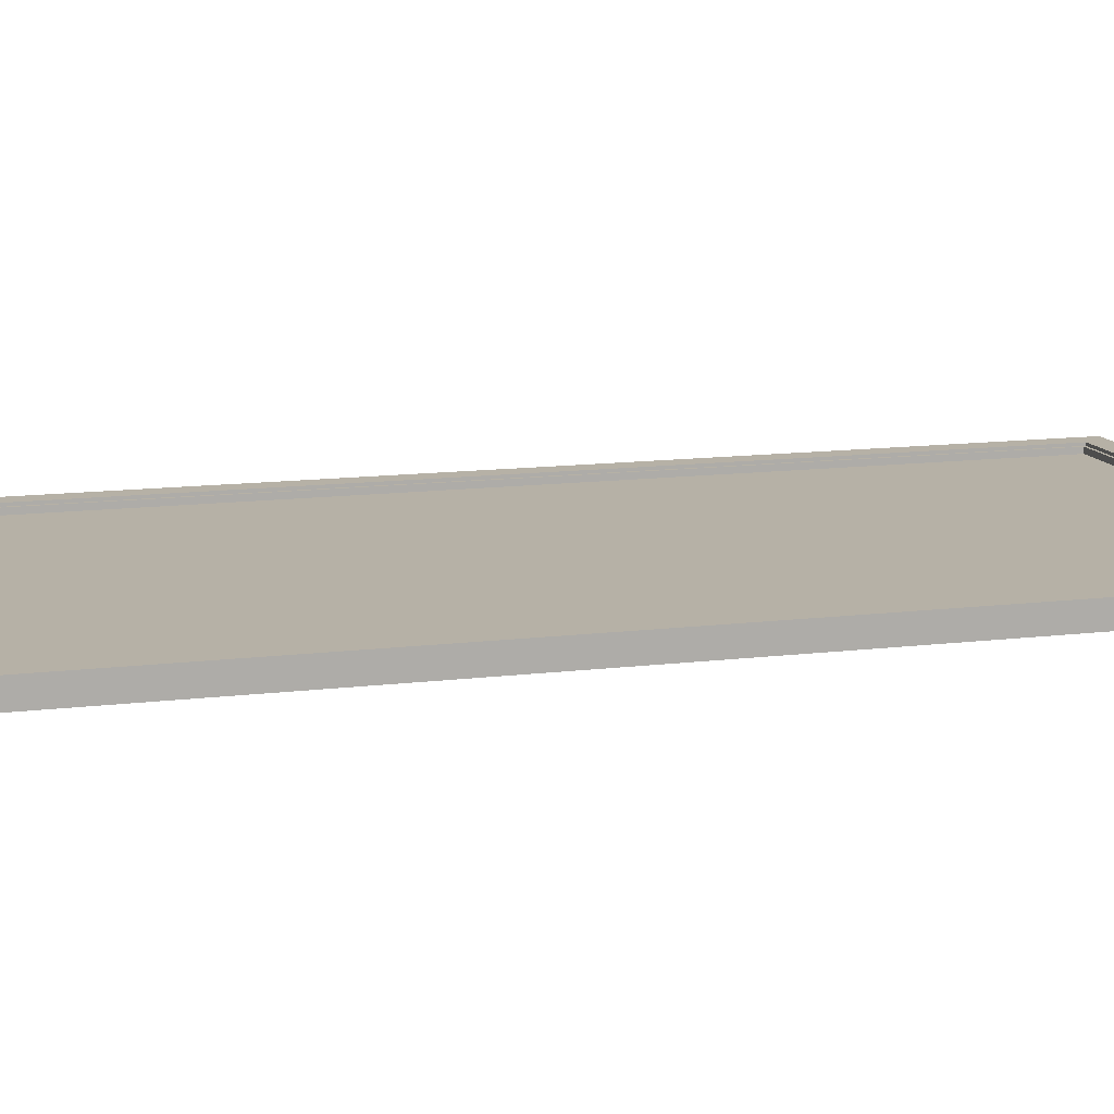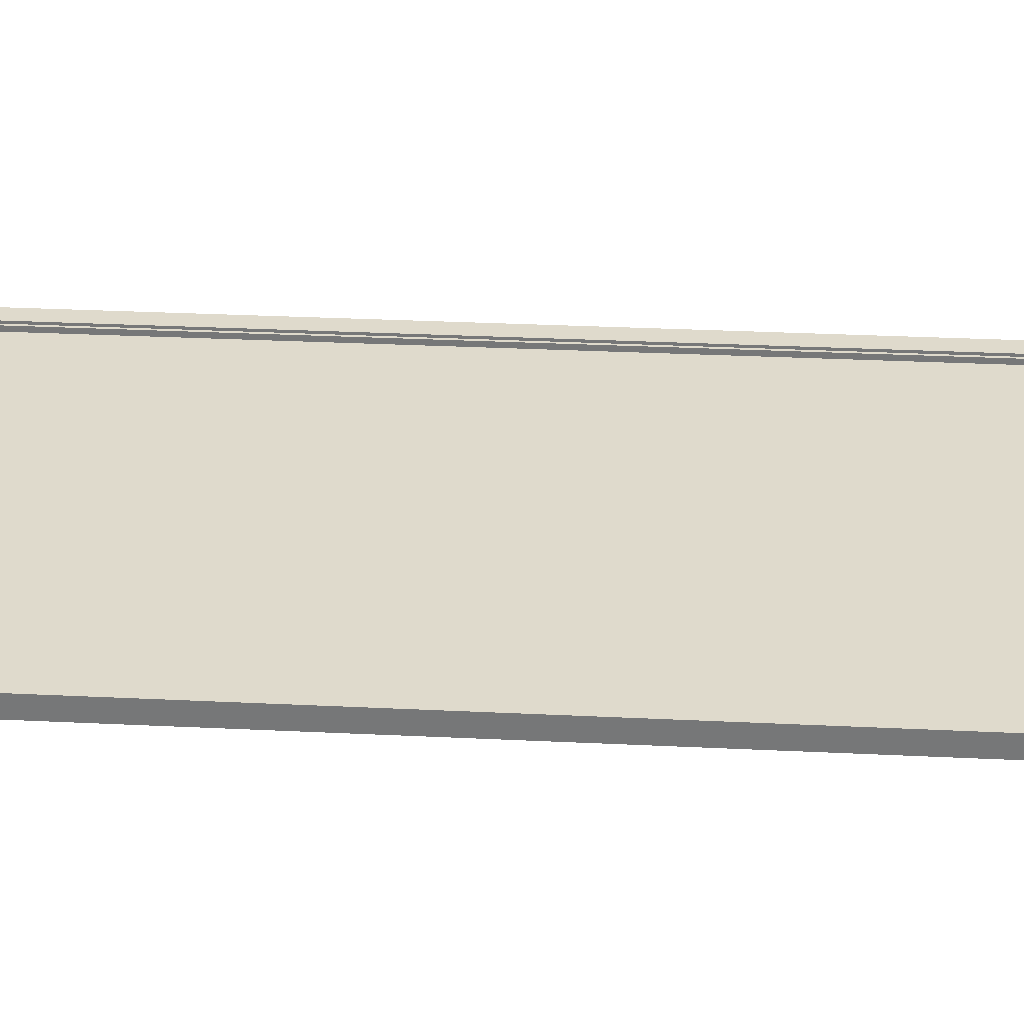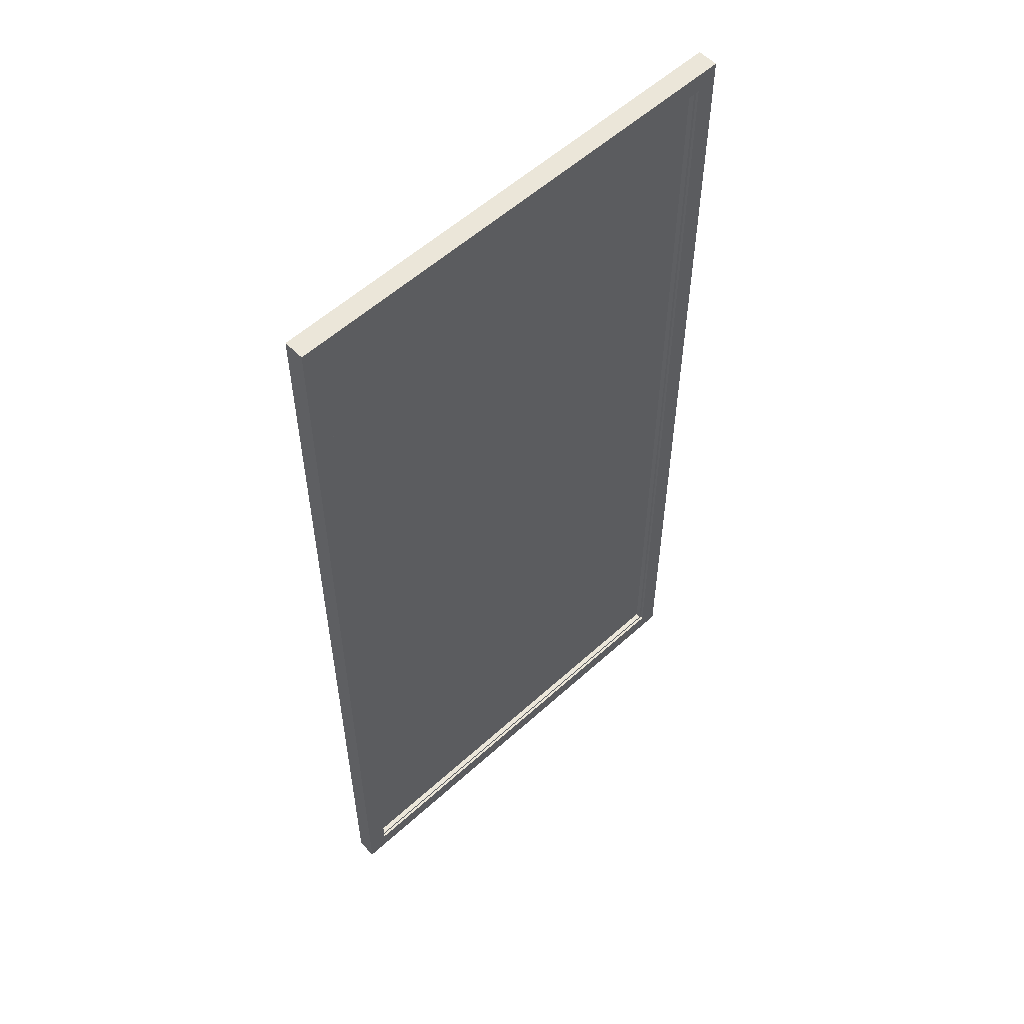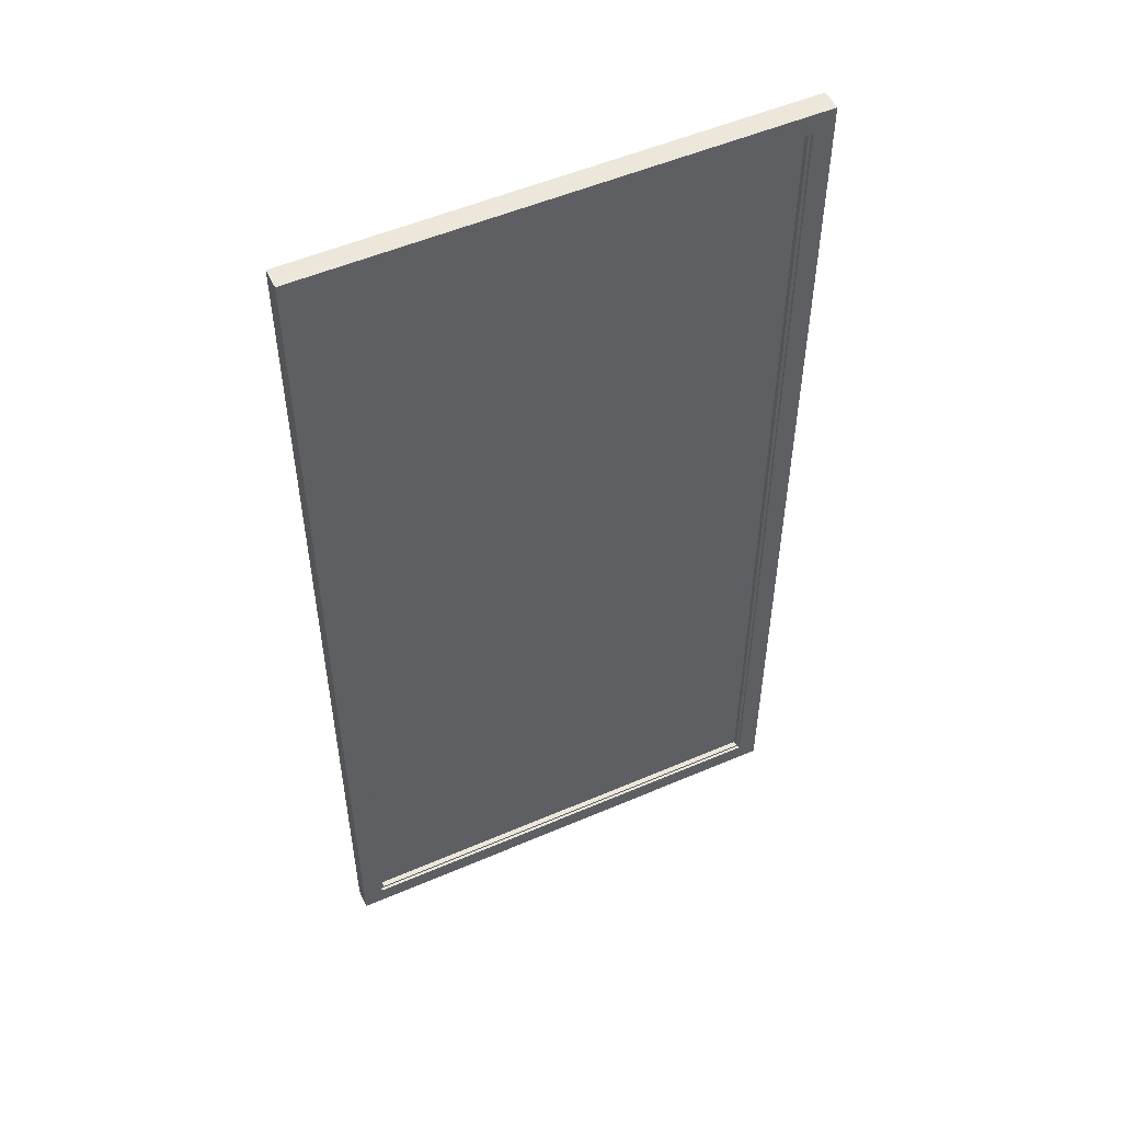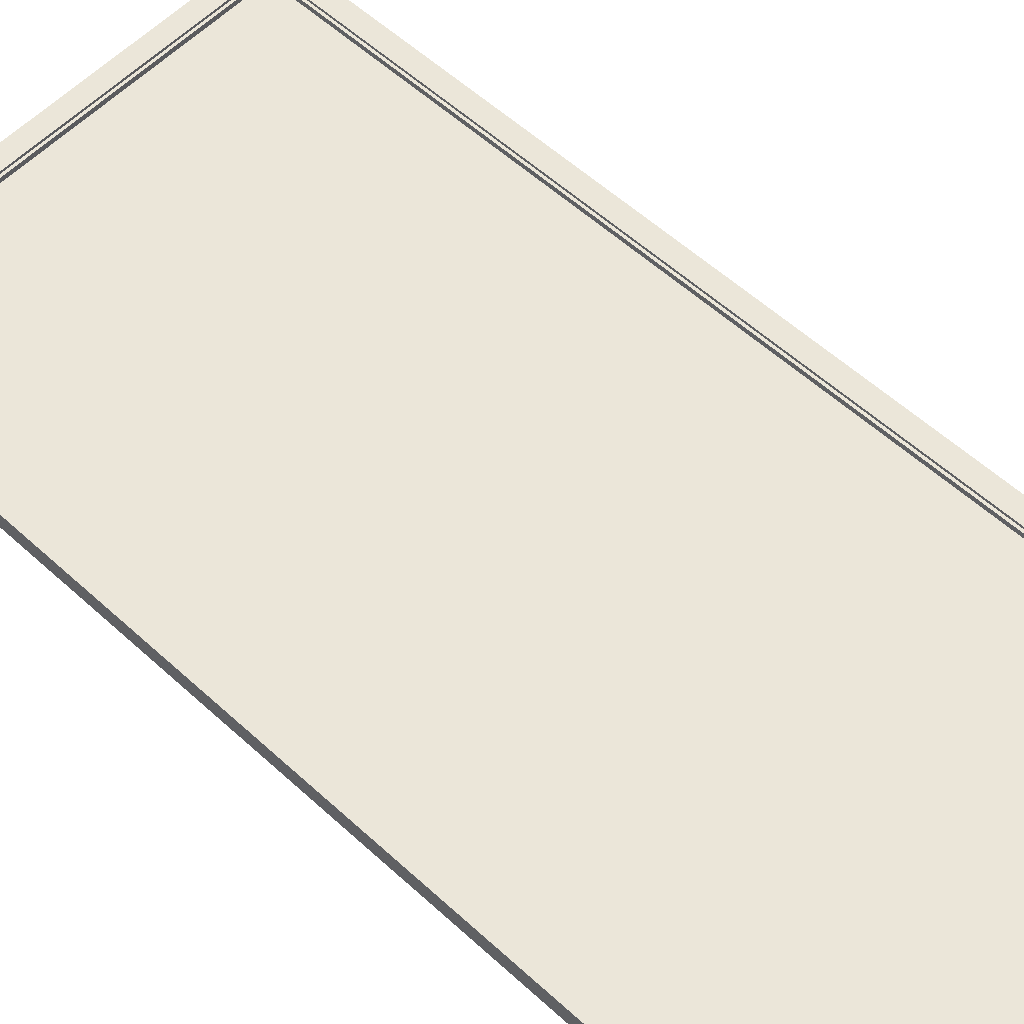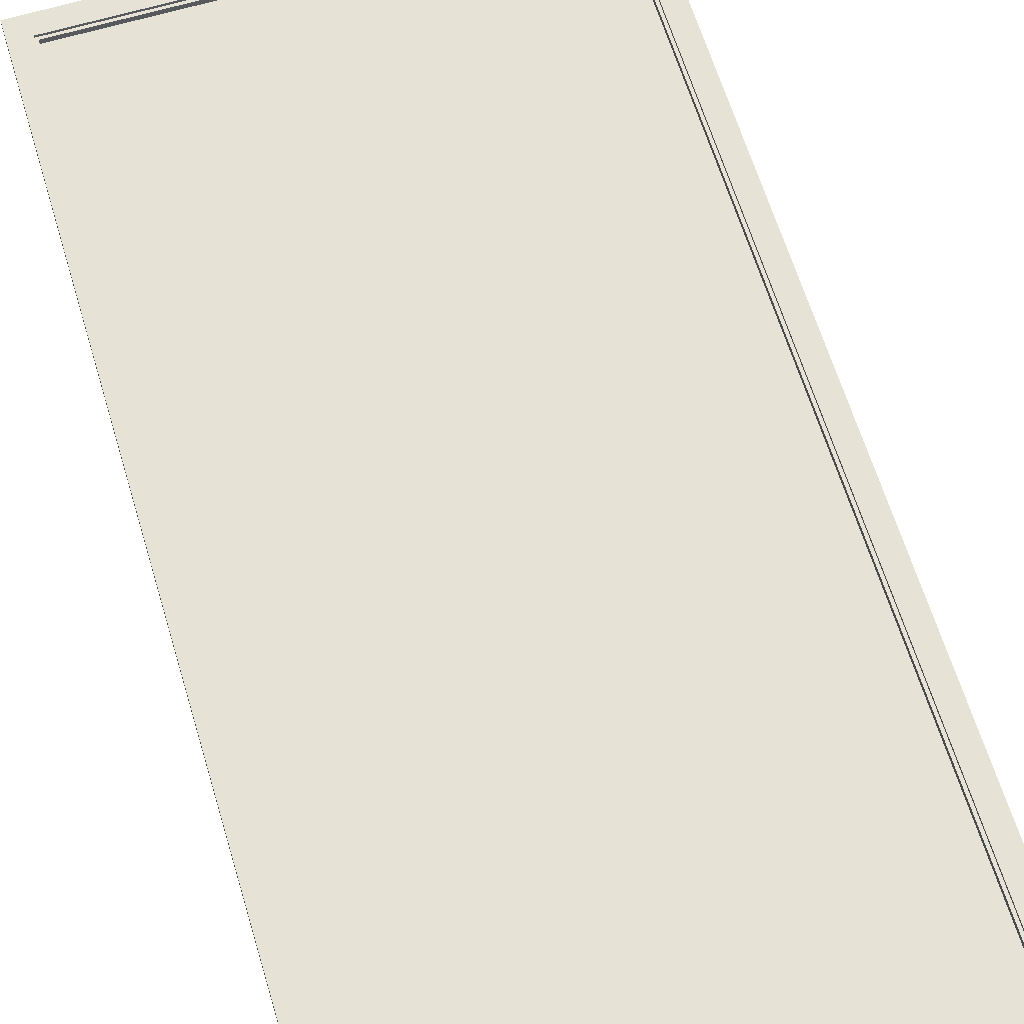
<metadata>
{"format":"obj","ext":"obj","renderer":"f3d","projection":"perspective","resolution":1024,"background":"white","views":[{"elev":12.1,"azim":-106.8,"up":"+Z"},{"elev":32.5,"azim":93.8,"up":"+Z"},{"elev":56.3,"azim":-43.5,"up":"+Y"},{"elev":52.6,"azim":-24.8,"up":"+Y"},{"elev":57.2,"azim":133.5,"up":"+Z"},{"elev":63.7,"azim":-16.8,"up":"+Z"}]}
</metadata>
<code>
v  10.87 46.87 0.1087
v  10.87 1.133 0.1087
v  10.87 1.133 0.0096
v  10.87 46.87 0.0096
v  10.87 1.133 -0.1275
v  10.87 46.87 -0.1275
v  -10.87 1.133 0.1087
v  -10.87 46.87 0.1087
v  -10.87 46.87 0.0096
v  -10.87 1.133 0.0096
v  -10.87 46.87 -0.1275
v  -10.87 1.133 -0.1275
v  -10.87 1.133 -0.3506
v  10.87 1.133 -0.3506
v  -10.87 1.133 0.3698
v  -10.87 46.87 0.3698
v  -10.87 46.87 -0.3506
v  10.87 46.87 -0.3506
v  10.87 1.133 0.3698
v  11 1.133 -0.3506
v  11 1.133 0.3698
v  11 1.133 0.0096
v  10.87 46.87 0.3698
v  -11 1 0.3698
v  -11 47 0.3698
v  11 47 0.3698
v  11 1 0.3698
v  11 0 -0.5
v  12 0 -0.5
v  12 48 -0.5
v  11 1 -0.5
v  11 47 -0.5
v  -11 47 -0.5
v  -12 48 -0.5
v  -11 1 -0.5
v  -12 0 -0.5
v  -12 0 0.5
v  11 0 0.5
v  12 0 0.5
v  -11 1 0.5
v  -12 48 0.5
v  -11 47 0.5
v  11 47 0.5
v  12 48 0.5
v  11 1 0.5
v  -11 1 -0.3506
v  11 1 -0.3506
v  11 47 -0.3506
v  -11 47 -0.3506
g Layer0_001
f 1 2 3 4
f 4 3 5 6
f 7 2 1 8
f 7 8 9 10
f 10 9 11 12
f 10 12 5 7
f 7 5 3 2
f 5 12 11 6
f 11 9 8 6
f 4 6 8 1
f 12 13 14 5
f 15 16 8 7
f 17 11 6 18
f 6 5 14 18
f 19 15 7 2
f 5 14 20 21
f 5 21 19 2
f 5 2 3
f 21 20 22
f 23 19 2 1
f 15 19 24 25
f 16 15 25 23
f 23 25 26 21
f 19 23 21 24
f 24 21 27
f 28 29 30 31
f 32 31 30 33
f 33 30 34 35
f 35 34 36 28
f 35 28 31
f 36 37 38 28
f 28 38 39 29
f 8 16 23 1
f 40 38 37 41
f 42 40 41 43
f 43 41 44 45
f 38 45 44 39
f 38 40 45
f 12 11 17 13
f 40 24 27 45
f 46 35 31 47
f 43 45 27 26
f 26 27 21
f 39 44 30 29
f 20 47 31 48
f 48 31 32
f 46 47 20 14
f 46 14 13 49
f 49 13 17 48
f 48 17 18 20
f 14 20 18
f 33 49 48 32
f 40 42 25 24
f 41 37 36 34
f 25 42 43 26
f 46 49 33 35
f 41 34 30 44

</code>
